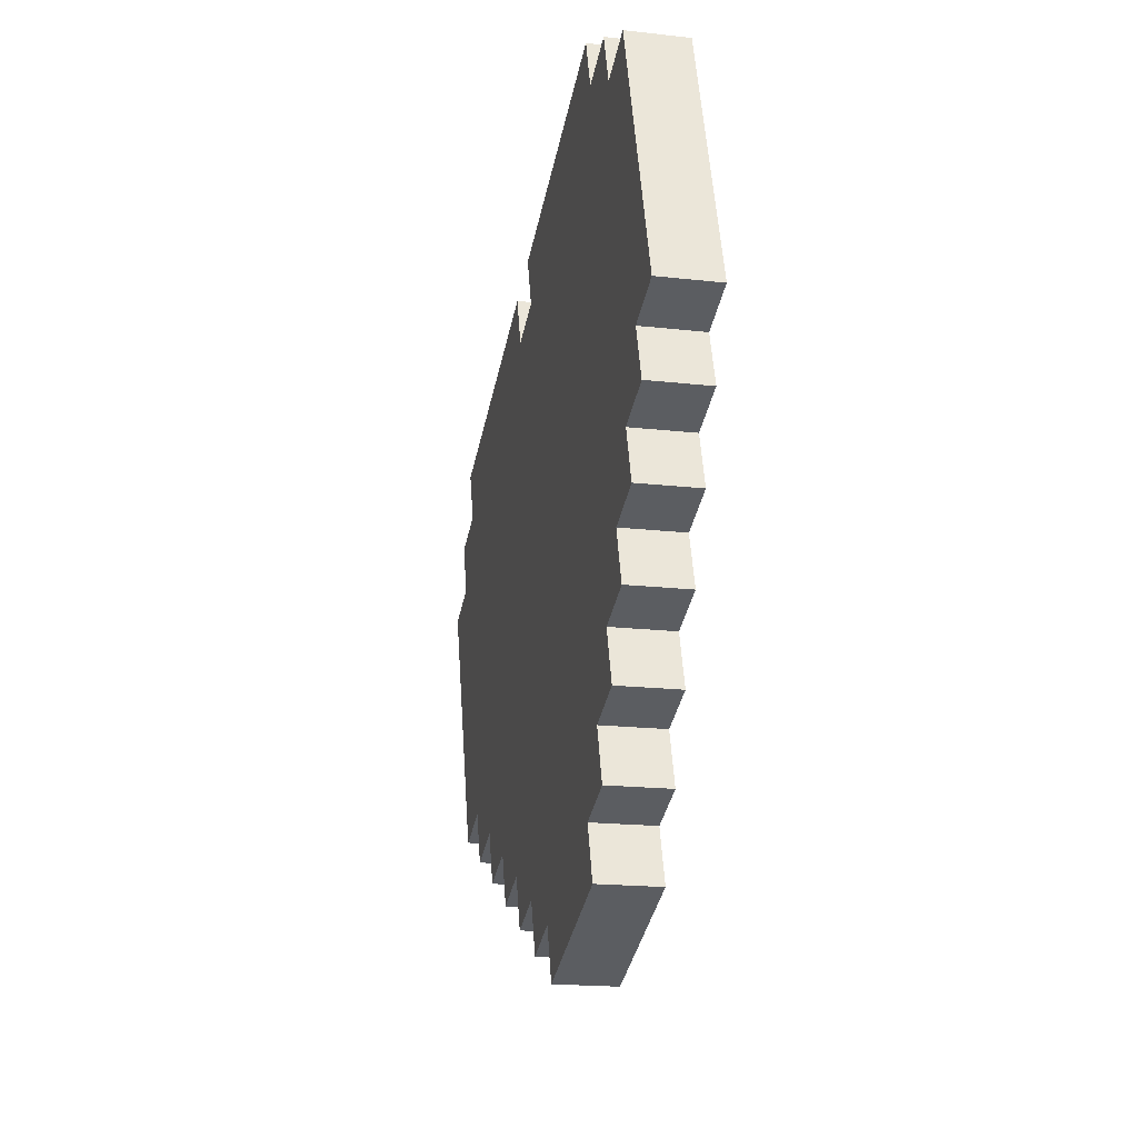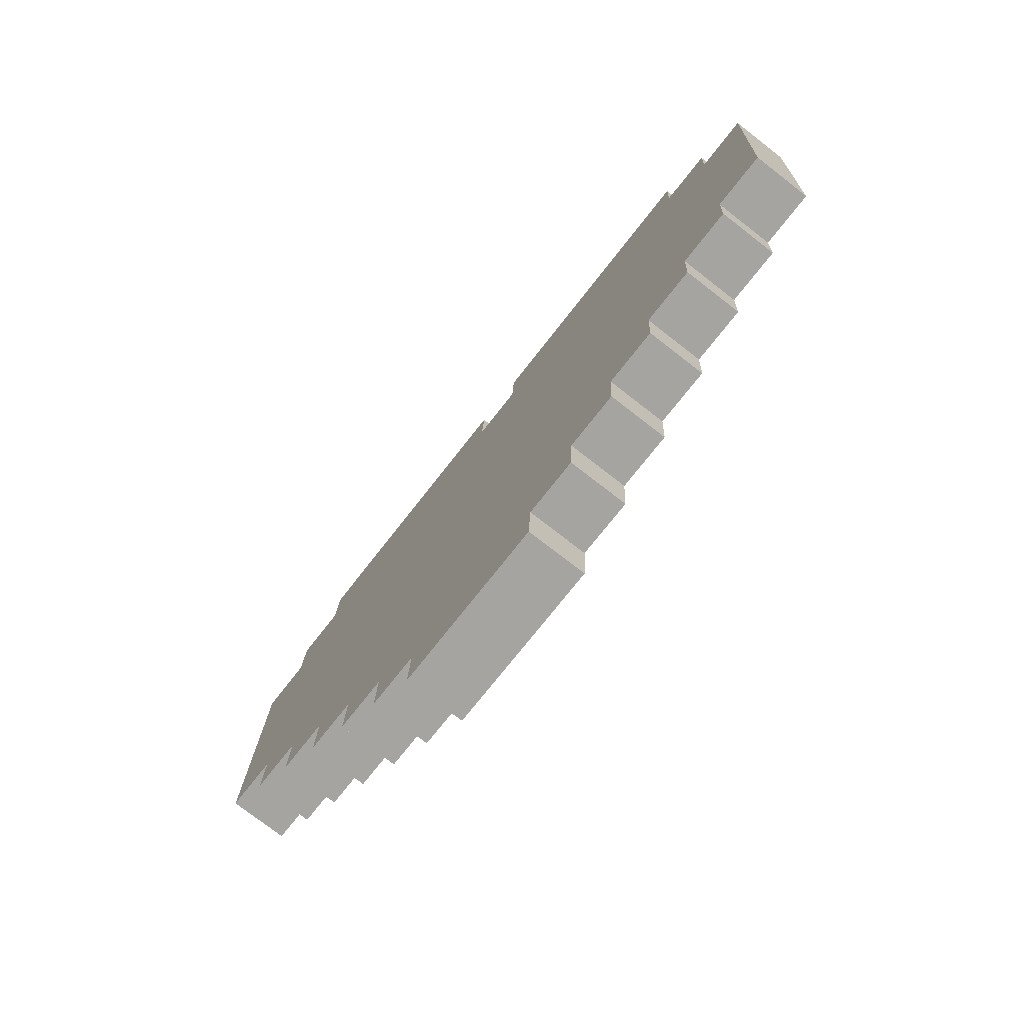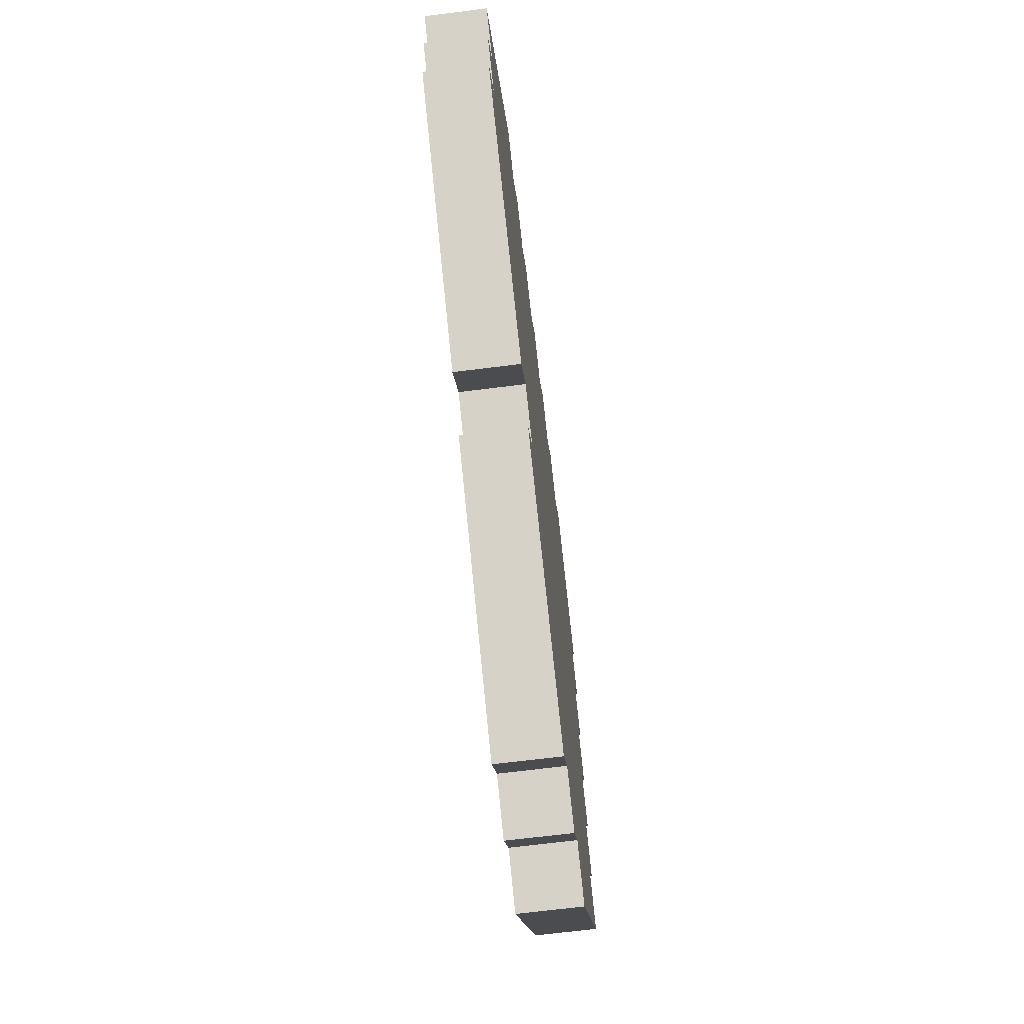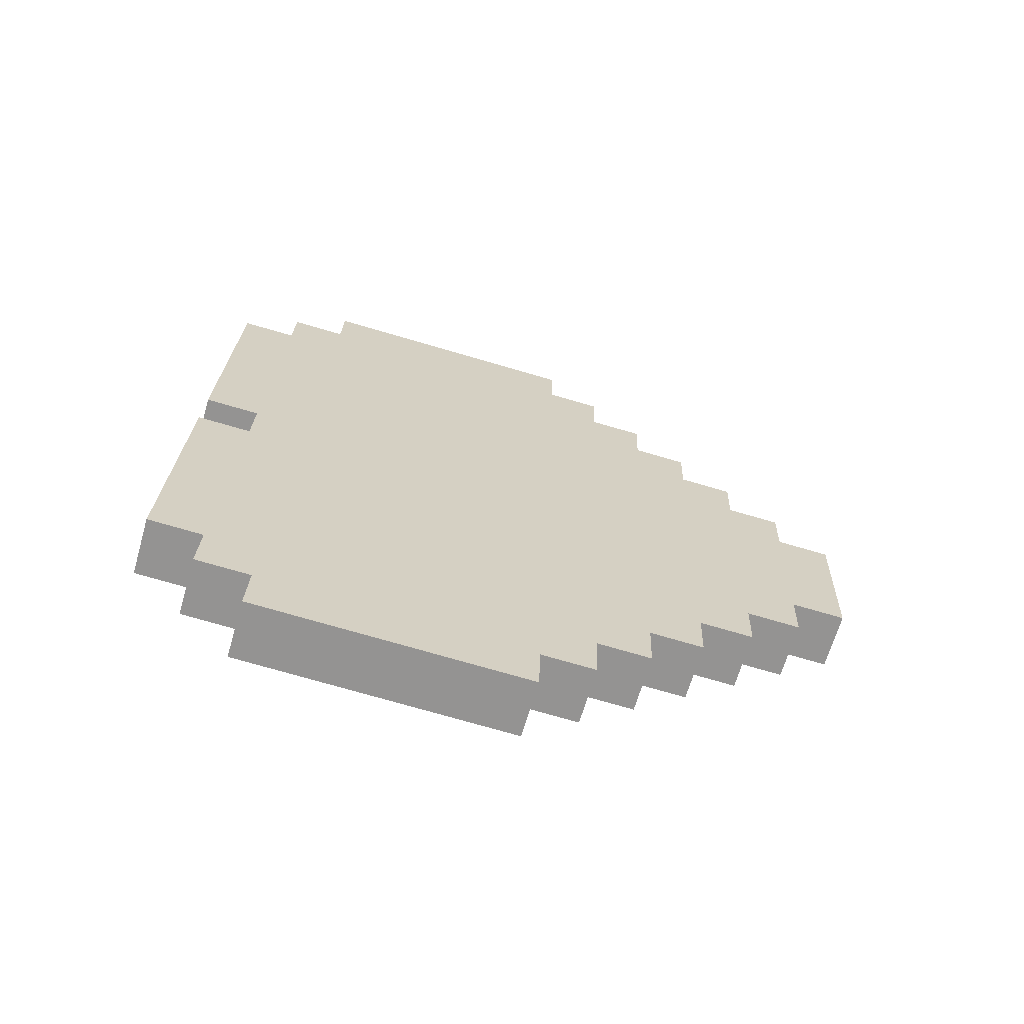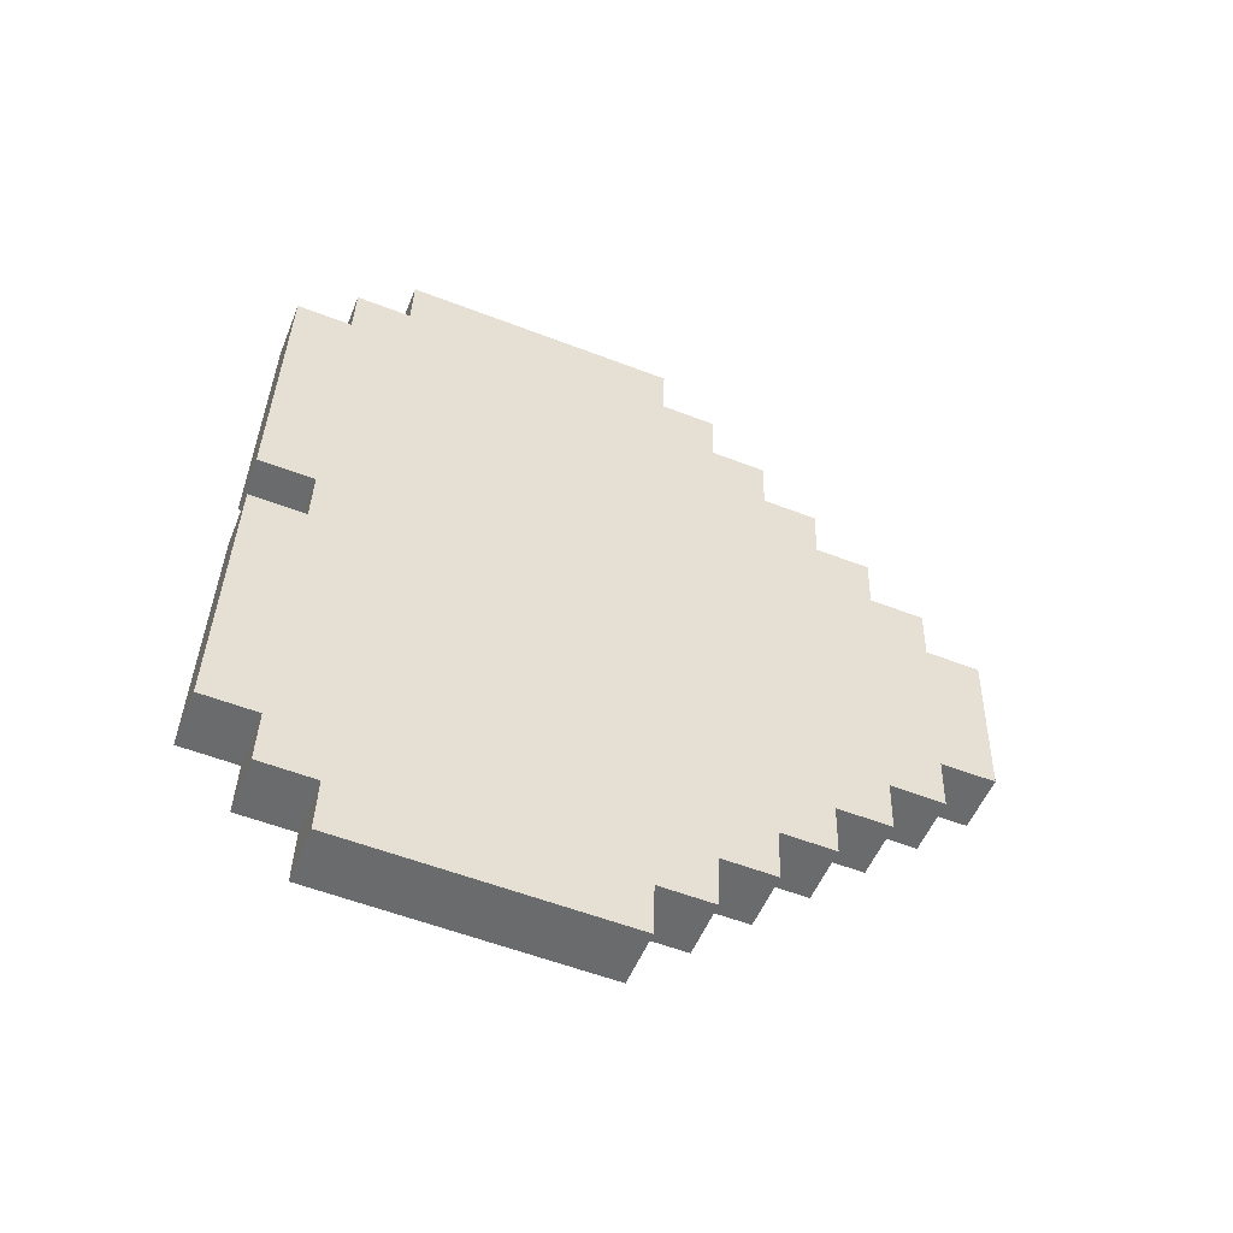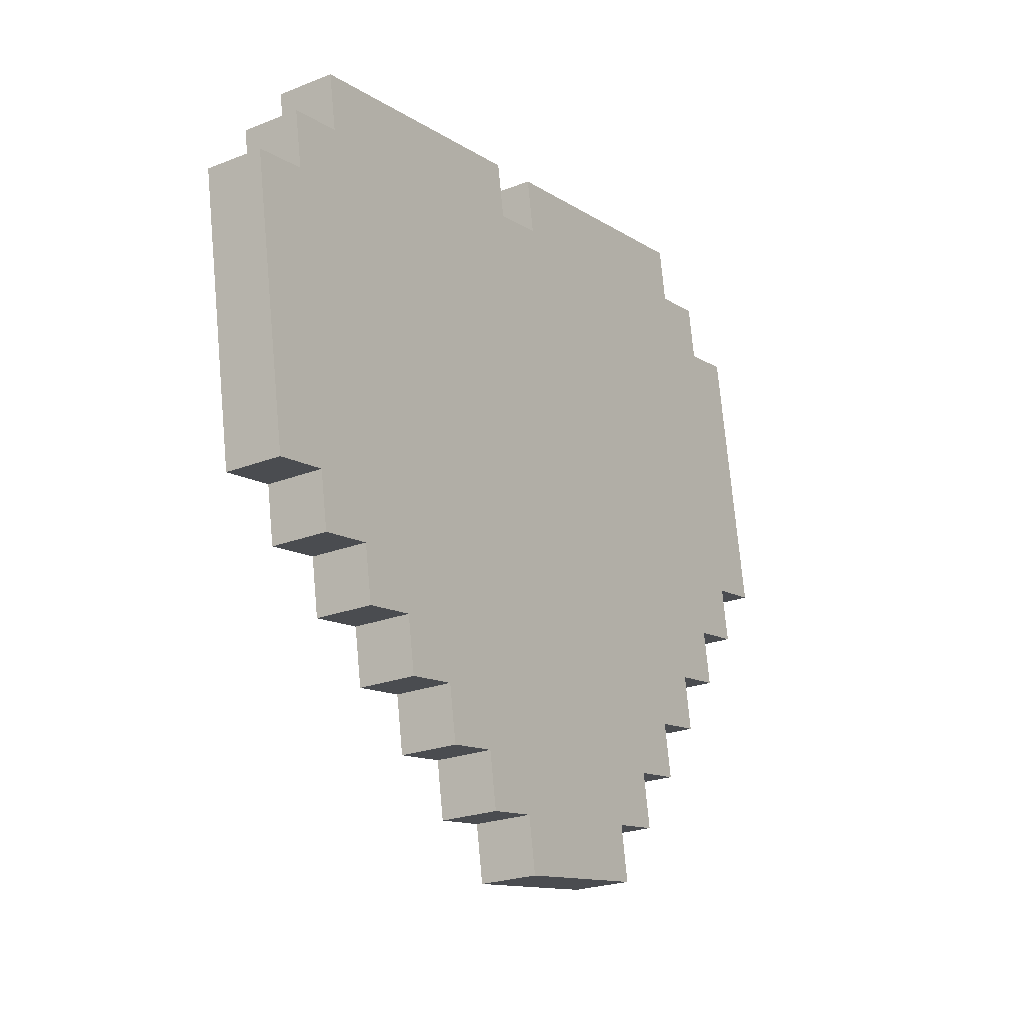
<metadata>
{"format":"obj","ext":"obj","renderer":"f3d","projection":"perspective","resolution":1024,"background":"white","views":[{"elev":-40.5,"azim":172.5,"up":"+Z"},{"elev":-68.6,"azim":-33.9,"up":"+Z"},{"elev":72.3,"azim":178.1,"up":"+Z"},{"elev":-62.6,"azim":78.2,"up":"+Y"},{"elev":-48.8,"azim":72.6,"up":"+Y"},{"elev":-15.2,"azim":-142.8,"up":"+Z"}]}
</metadata>
<code>
g Heart_granade
v -0.03336 0.00028 -0.1452
v -0.03203 0.001252 -0.1271
v -0.0371 0.05473 -0.1479
v -0.03577 0.0557 -0.1298
v -0.03568 0.07482 -0.1125
v -0.03701 0.07385 -0.1306
v -0.02945 -0.01593 -0.1081
v -0.03078 -0.0169 -0.1262
v -0.03559 0.09395 -0.09524
v -0.03692 0.09297 -0.1134
v -0.02687 -0.0331 -0.08907
v -0.02821 -0.03408 -0.1072
v -0.03551 0.1131 -0.07798
v -0.03684 0.1121 -0.09612
v -0.0243 -0.05028 -0.07005
v -0.02563 -0.05125 -0.08819
v -0.03542 0.1322 -0.06072
v -0.03675 0.1312 -0.07886
v -0.02172 -0.06746 -0.05103
v -0.02305 -0.06843 -0.06917
v -0.01986 0.04824 0.07066
v -0.03533 0.1513 -0.04346
v -0.03666 0.1503 -0.0616
v -0.02609 0.139 0.06625
v -0.01853 0.04921 0.0888
v -0.02476 0.14 0.08439
v -0.02867 0.1562 0.04723
v -0.02734 0.1571 0.06537
v -0.03658 0.1695 -0.04434
v -0.02991 0.1743 0.04635
v -0.01862 0.03009 0.07154
v -0.01914 -0.08464 -0.03201
v -0.02047 -0.08561 -0.05015
v -0.01239 -0.06066 0.07594
v -0.01248 -0.07978 0.05869
v -0.0179 -0.1028 -0.03113
v -0.01123 -0.09793 0.05957
v -0.01115 -0.07881 0.07683
v -0.01728 0.03106 0.08968
v -0.01106 -0.05969 0.09408
v -0.0371 0.05473 -0.1479
v -0.05244 -0.000957 -0.1438
v -0.03336 0.00028 -0.1452
v -0.05618 0.05349 -0.1464
v -0.03577 0.0557 -0.1298
v -0.05618 0.05349 -0.1464
v -0.0371 0.05473 -0.1479
v -0.05484 0.05446 -0.1283
v -0.03078 -0.0169 -0.1262
v -0.04853 -0.01716 -0.1066
v -0.02945 -0.01593 -0.1081
v -0.04986 -0.01813 -0.1248
v -0.03203 0.001252 -0.1271
v -0.04986 -0.01813 -0.1248
v -0.03078 -0.0169 -0.1262
v -0.05111 1.4e-05 -0.1256
v -0.03701 0.07385 -0.1306
v -0.05484 0.05446 -0.1283
v -0.03577 0.0557 -0.1298
v -0.05609 0.07261 -0.1292
v -0.03568 0.07482 -0.1125
v -0.05609 0.07261 -0.1292
v -0.03701 0.07385 -0.1306
v -0.05476 0.07358 -0.111
v -0.02821 -0.03408 -0.1072
v -0.04595 -0.03434 -0.0876
v -0.02687 -0.0331 -0.08907
v -0.04729 -0.03531 -0.1057
v -0.02945 -0.01593 -0.1081
v -0.04729 -0.03531 -0.1057
v -0.02821 -0.03408 -0.1072
v -0.04853 -0.01716 -0.1066
v -0.03692 0.09297 -0.1134
v -0.05476 0.07358 -0.111
v -0.03568 0.07482 -0.1125
v -0.056 0.09173 -0.1119
v -0.03559 0.09395 -0.09524
v -0.056 0.09173 -0.1119
v -0.03692 0.09297 -0.1134
v -0.05467 0.09271 -0.09377
v -0.02563 -0.05125 -0.08819
v -0.04337 -0.05152 -0.06858
v -0.0243 -0.05028 -0.07005
v -0.04471 -0.05249 -0.08672
v -0.02687 -0.0331 -0.08907
v -0.04471 -0.05249 -0.08672
v -0.02563 -0.05125 -0.08819
v -0.04595 -0.03434 -0.0876
v -0.03684 0.1121 -0.09612
v -0.05467 0.09271 -0.09377
v -0.03559 0.09395 -0.09524
v -0.05592 0.1109 -0.09465
v -0.03551 0.1131 -0.07798
v -0.05592 0.1109 -0.09465
v -0.03684 0.1121 -0.09612
v -0.05458 0.1118 -0.07651
v -0.02305 -0.06843 -0.06917
v -0.0408 -0.0687 -0.04956
v -0.02172 -0.06746 -0.05103
v -0.04213 -0.06967 -0.0677
v -0.0243 -0.05028 -0.07005
v -0.04213 -0.06967 -0.0677
v -0.02305 -0.06843 -0.06917
v -0.04337 -0.05152 -0.06858
v -0.03675 0.1312 -0.07886
v -0.05458 0.1118 -0.07651
v -0.03551 0.1131 -0.07798
v -0.05583 0.13 -0.07739
v -0.03542 0.1322 -0.06072
v -0.05583 0.13 -0.07739
v -0.03675 0.1312 -0.07886
v -0.0545 0.131 -0.05925
v -0.02047 -0.08561 -0.05015
v -0.03822 -0.08588 -0.03054
v -0.01914 -0.08464 -0.03201
v -0.03955 -0.08685 -0.04868
v -0.02172 -0.06746 -0.05103
v -0.03955 -0.08685 -0.04868
v -0.02047 -0.08561 -0.05015
v -0.0408 -0.0687 -0.04956
v -0.03666 0.1503 -0.0616
v -0.0545 0.131 -0.05925
v -0.03542 0.1322 -0.06072
v -0.05574 0.1491 -0.06013
v -0.03533 0.1513 -0.04346
v -0.05574 0.1491 -0.06013
v -0.03666 0.1503 -0.0616
v -0.05441 0.1501 -0.04199
v -0.02991 0.1743 0.04635
v -0.05565 0.1682 -0.04287
v -0.03658 0.1695 -0.04434
v -0.04899 0.1731 0.04782
v -0.03658 0.1695 -0.04434
v -0.05441 0.1501 -0.04199
v -0.03533 0.1513 -0.04346
v -0.05565 0.1682 -0.04287
v -0.03336 0.00028 -0.1452
v -0.05111 1.4e-05 -0.1256
v -0.03203 0.001252 -0.1271
v -0.05244 -0.000957 -0.1438
v -0.0179 -0.1028 -0.03113
v -0.03031 -0.09917 0.06103
v -0.01123 -0.09793 0.05957
v -0.03697 -0.104 -0.02966
v -0.01123 -0.09793 0.05957
v -0.03156 -0.08102 0.06015
v -0.01248 -0.07978 0.05869
v -0.03031 -0.09917 0.06103
v -0.01914 -0.08464 -0.03201
v -0.03697 -0.104 -0.02966
v -0.0179 -0.1028 -0.03113
v -0.03822 -0.08588 -0.03054
v -0.02867 0.1562 0.04723
v -0.04899 0.1731 0.04782
v -0.02991 0.1743 0.04635
v -0.04775 0.1549 0.0487
v -0.01115 -0.07881 0.07683
v -0.03147 -0.06189 0.07741
v -0.01239 -0.06066 0.07594
v -0.03022 -0.08004 0.07829
v -0.01248 -0.07978 0.05869
v -0.03022 -0.08004 0.07829
v -0.01115 -0.07881 0.07683
v -0.03156 -0.08102 0.06015
v -0.01862 0.03009 0.07154
v -0.03894 0.047 0.07213
v -0.01986 0.04824 0.07066
v -0.0377 0.02885 0.07301
v -0.02609 0.139 0.06625
v -0.04641 0.1559 0.06684
v -0.02734 0.1571 0.06537
v -0.04517 0.1378 0.06772
v -0.02734 0.1571 0.06537
v -0.04775 0.1549 0.0487
v -0.02867 0.1562 0.04723
v -0.04641 0.1559 0.06684
v -0.01106 -0.05969 0.09408
v -0.03636 0.02983 0.09115
v -0.01728 0.03106 0.08968
v -0.03014 -0.06092 0.09555
v -0.01239 -0.06066 0.07594
v -0.03014 -0.06092 0.09555
v -0.01106 -0.05969 0.09408
v -0.03147 -0.06189 0.07741
v -0.01728 0.03106 0.08968
v -0.0377 0.02885 0.07301
v -0.01862 0.03009 0.07154
v -0.03636 0.02983 0.09115
v -0.01986 0.04824 0.07066
v -0.03761 0.04798 0.09026
v -0.01853 0.04921 0.0888
v -0.03894 0.047 0.07213
v -0.01853 0.04921 0.0888
v -0.04384 0.1387 0.08586
v -0.02476 0.14 0.08439
v -0.03761 0.04798 0.09026
v -0.02476 0.14 0.08439
v -0.04517 0.1378 0.06772
v -0.02609 0.139 0.06625
v -0.04384 0.1387 0.08586
v -0.05244 -0.000957 -0.1438
v -0.05618 0.05349 -0.1464
v -0.05111 1.4e-05 -0.1256
v -0.05484 0.05446 -0.1283
v -0.05476 0.07358 -0.111
v -0.05609 0.07261 -0.1292
v -0.04853 -0.01716 -0.1066
v -0.04986 -0.01813 -0.1248
v -0.05467 0.09271 -0.09377
v -0.056 0.09173 -0.1119
v -0.04595 -0.03434 -0.0876
v -0.04729 -0.03531 -0.1057
v -0.05458 0.1118 -0.07651
v -0.05592 0.1109 -0.09465
v -0.04337 -0.05152 -0.06858
v -0.04471 -0.05249 -0.08672
v -0.0545 0.131 -0.05925
v -0.05583 0.13 -0.07739
v -0.0408 -0.0687 -0.04956
v -0.04213 -0.06967 -0.0677
v -0.03894 0.047 0.07213
v -0.05441 0.1501 -0.04199
v -0.05574 0.1491 -0.06013
v -0.04517 0.1378 0.06772
v -0.03761 0.04798 0.09026
v -0.04384 0.1387 0.08586
v -0.04775 0.1549 0.0487
v -0.04641 0.1559 0.06684
v -0.05565 0.1682 -0.04287
v -0.04899 0.1731 0.04782
v -0.0377 0.02885 0.07301
v -0.03822 -0.08588 -0.03054
v -0.03955 -0.08685 -0.04868
v -0.03147 -0.06189 0.07741
v -0.03156 -0.08102 0.06015
v -0.03697 -0.104 -0.02966
v -0.03031 -0.09917 0.06103
v -0.03022 -0.08004 0.07829
v -0.03636 0.02983 0.09115
v -0.03014 -0.06092 0.09555
f -238 -239 -240
f -237 -239 -238
f -237 -236 -239
f -235 -236 -237
f -239 -236 -234
f -234 -233 -239
f -236 -232 -234
f -231 -232 -236
f -234 -232 -230
f -230 -229 -234
f -232 -228 -230
f -227 -228 -232
f -230 -228 -226
f -226 -225 -230
f -228 -224 -226
f -223 -224 -228
f -226 -224 -222
f -222 -221 -226
f -224 -220 -222
f -219 -220 -224
f -218 -219 -224
f -217 -220 -219
f -217 -216 -220
f -216 -217 -215
f -214 -217 -219
f -217 -214 -213
f -219 -212 -214
f -211 -214 -212
f -220 -210 -222
f -222 -210 -209
f -209 -208 -222
f -210 -207 -209
f -209 -207 -206
f -206 -205 -209
f -205 -206 -204
f -203 -206 -207
f -202 -207 -210
f -201 -207 -202
f -198 -199 -200
f -197 -200 -199
f -194 -195 -196
f -193 -196 -195
f -190 -191 -192
f -189 -192 -191
f -186 -187 -188
f -185 -188 -187
f -182 -183 -184
f -181 -184 -183
f -178 -179 -180
f -177 -180 -179
f -174 -175 -176
f -173 -176 -175
f -170 -171 -172
f -169 -172 -171
f -166 -167 -168
f -165 -168 -167
f -162 -163 -164
f -161 -164 -163
f -158 -159 -160
f -157 -160 -159
f -154 -155 -156
f -153 -156 -155
f -150 -151 -152
f -149 -152 -151
f -146 -147 -148
f -145 -148 -147
f -142 -143 -144
f -141 -144 -143
f -138 -139 -140
f -137 -140 -139
f -134 -135 -136
f -133 -136 -135
f -130 -131 -132
f -129 -132 -131
f -126 -127 -128
f -125 -128 -127
f -122 -123 -124
f -121 -124 -123
f -118 -119 -120
f -117 -120 -119
f -114 -115 -116
f -113 -116 -115
f -110 -111 -112
f -109 -112 -111
f -106 -107 -108
f -105 -108 -107
f -102 -103 -104
f -101 -104 -103
f -98 -99 -100
f -97 -100 -99
f -94 -95 -96
f -93 -96 -95
f -90 -91 -92
f -89 -92 -91
f -86 -87 -88
f -85 -88 -87
f -82 -83 -84
f -81 -84 -83
f -78 -79 -80
f -77 -80 -79
f -74 -75 -76
f -73 -76 -75
f -70 -71 -72
f -69 -72 -71
f -66 -67 -68
f -65 -68 -67
f -62 -63 -64
f -61 -64 -63
f -58 -59 -60
f -57 -60 -59
f -54 -55 -56
f -53 -56 -55
f -50 -51 -52
f -49 -52 -51
f -46 -47 -48
f -45 -48 -47
f -42 -43 -44
f -41 -44 -43
f -38 -39 -40
f -38 -37 -39
f -36 -37 -38
f -36 -35 -37
f -36 -38 -34
f -33 -34 -38
f -32 -36 -34
f -32 -31 -36
f -32 -34 -30
f -29 -30 -34
f -28 -32 -30
f -28 -27 -32
f -28 -30 -26
f -25 -26 -30
f -24 -28 -26
f -24 -23 -28
f -24 -26 -22
f -21 -22 -26
f -20 -24 -22
f -20 -19 -24
f -19 -18 -24
f -20 -17 -19
f -16 -17 -20
f -17 -16 -15
f -17 -14 -19
f -14 -17 -13
f -19 -14 -12
f -11 -12 -14
f -10 -20 -22
f -10 -22 -9
f -8 -9 -22
f -7 -10 -9
f -7 -9 -6
f -5 -6 -9
f -6 -5 -4
f -6 -3 -7
f -7 -2 -10
f -7 -1 -2

</code>
